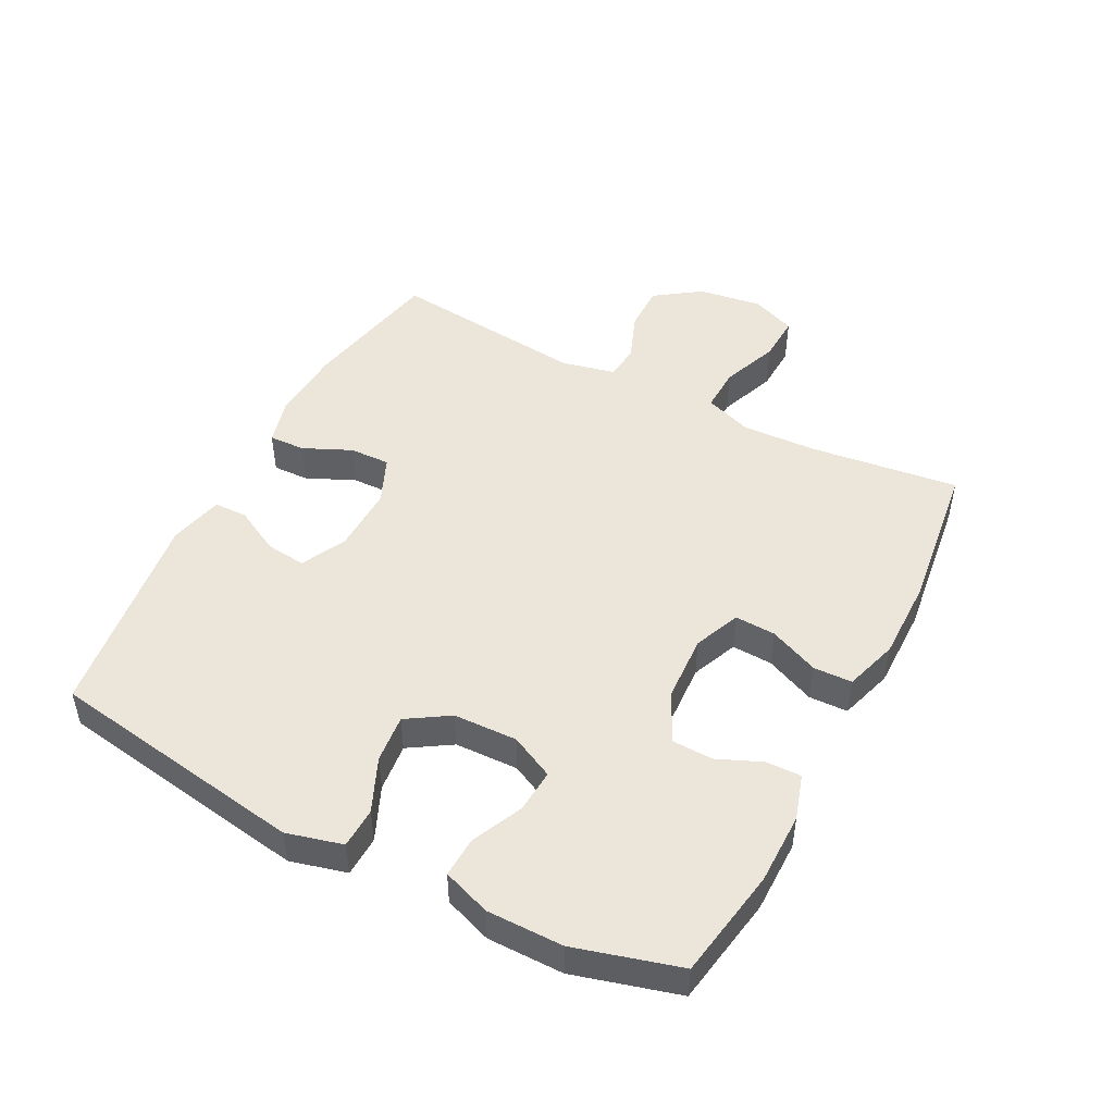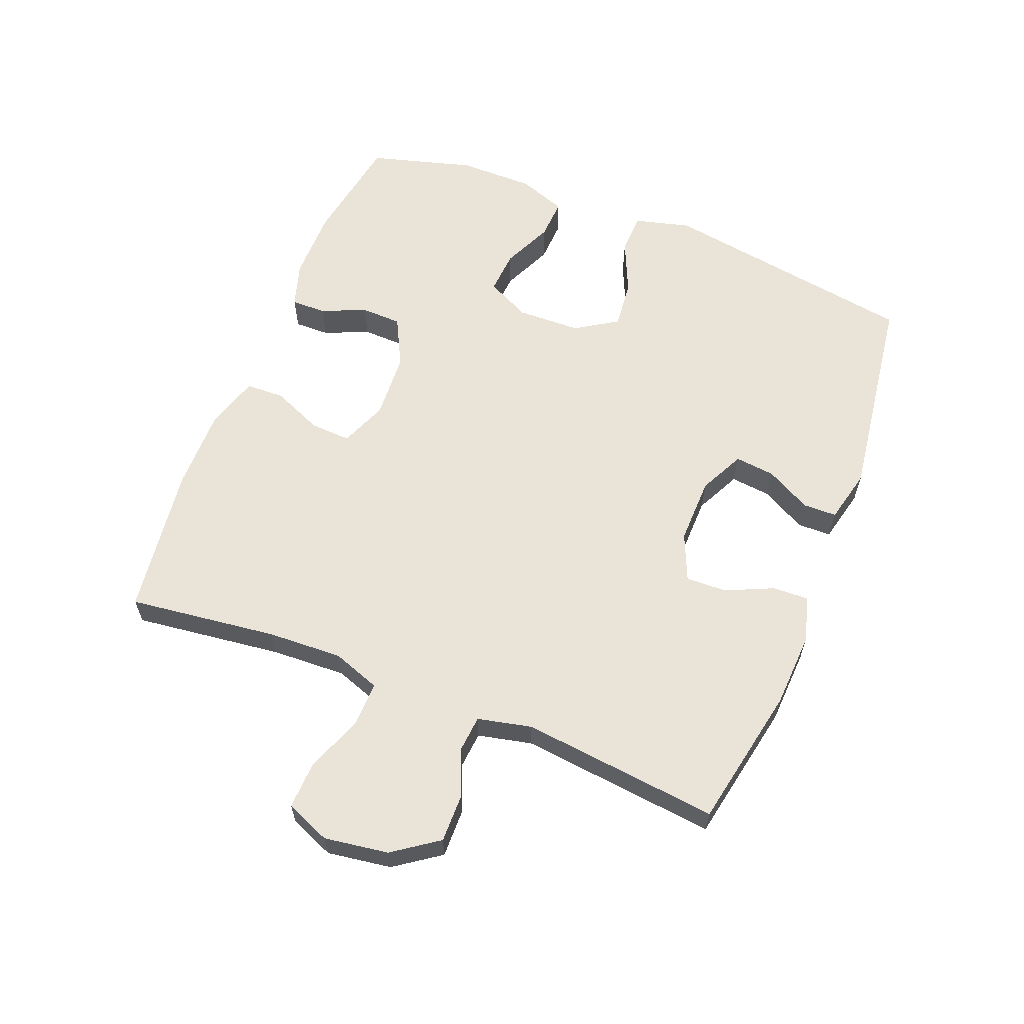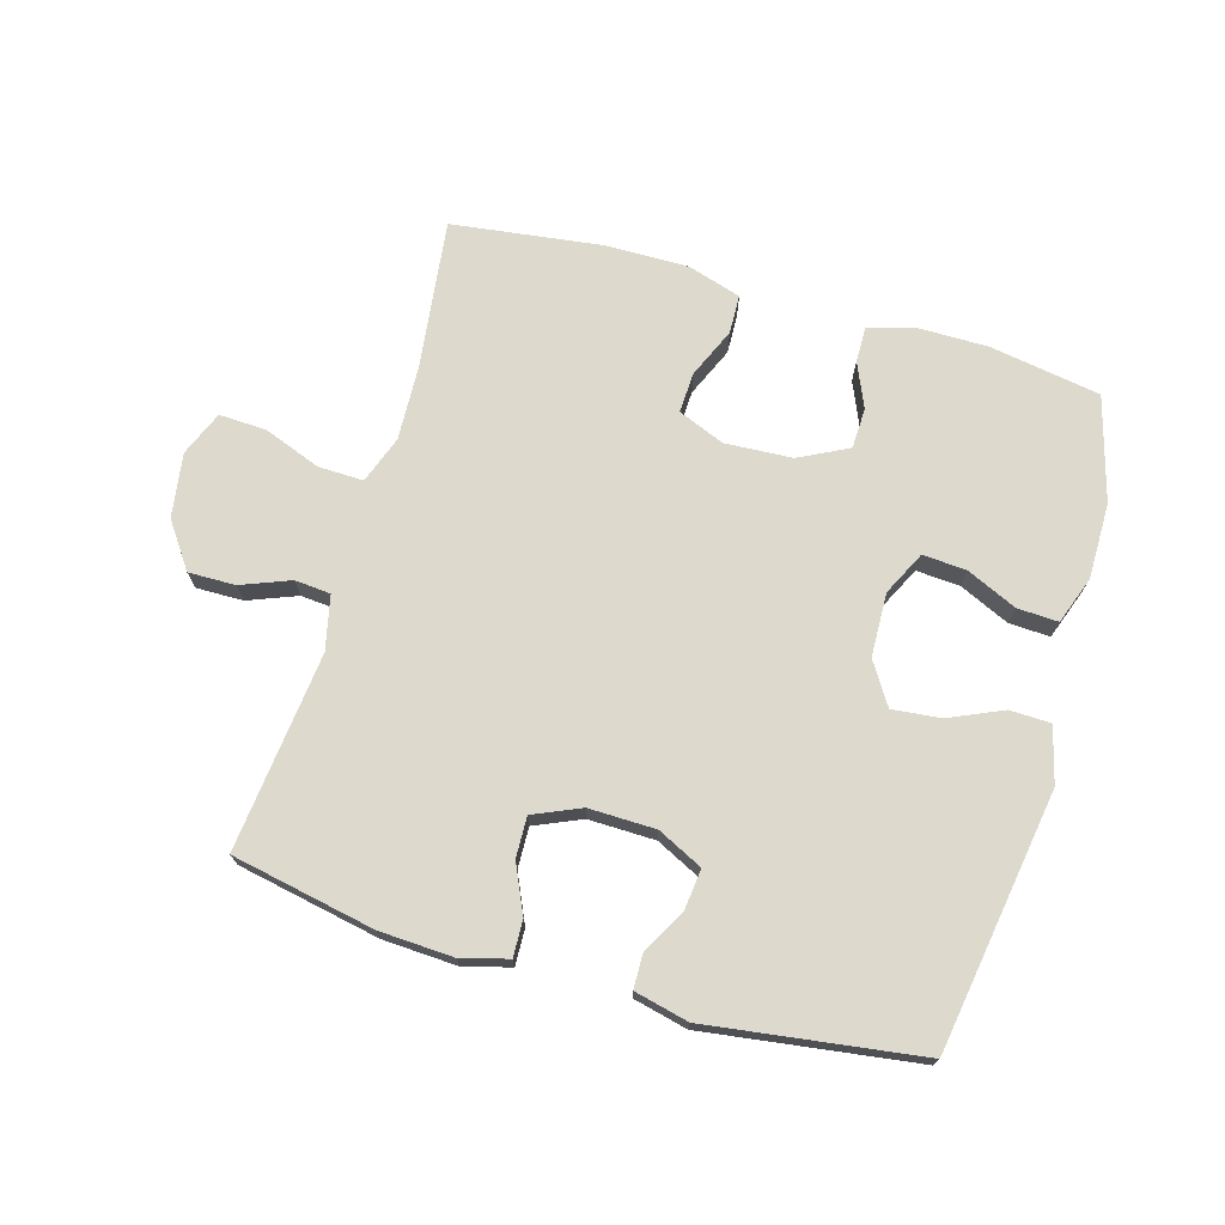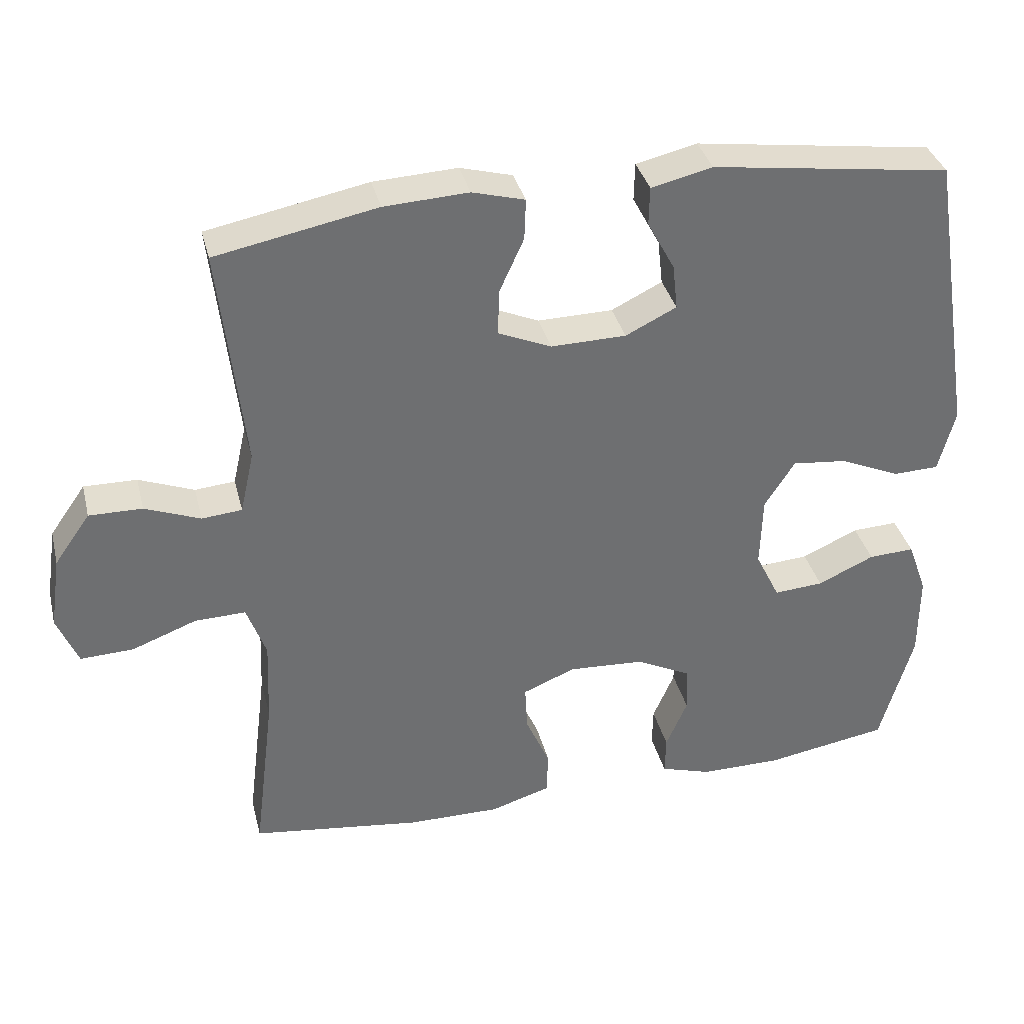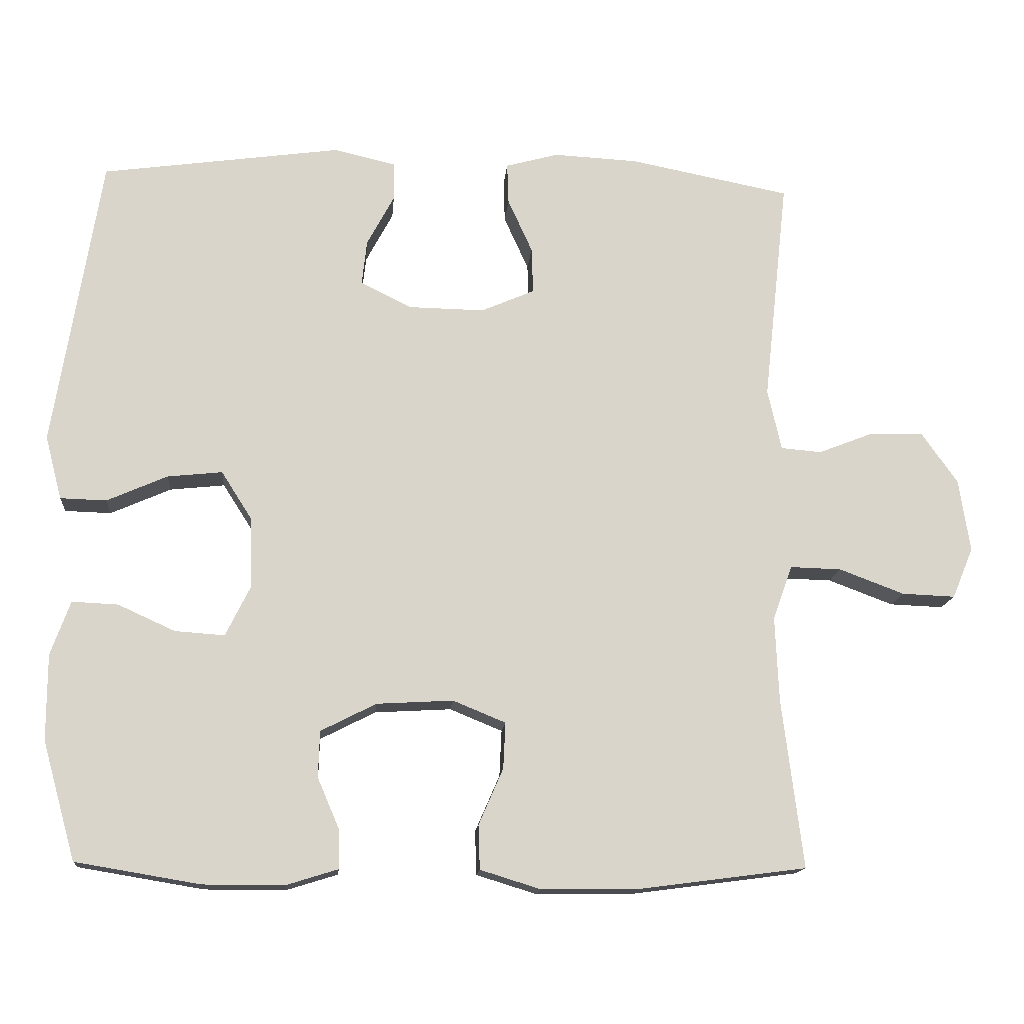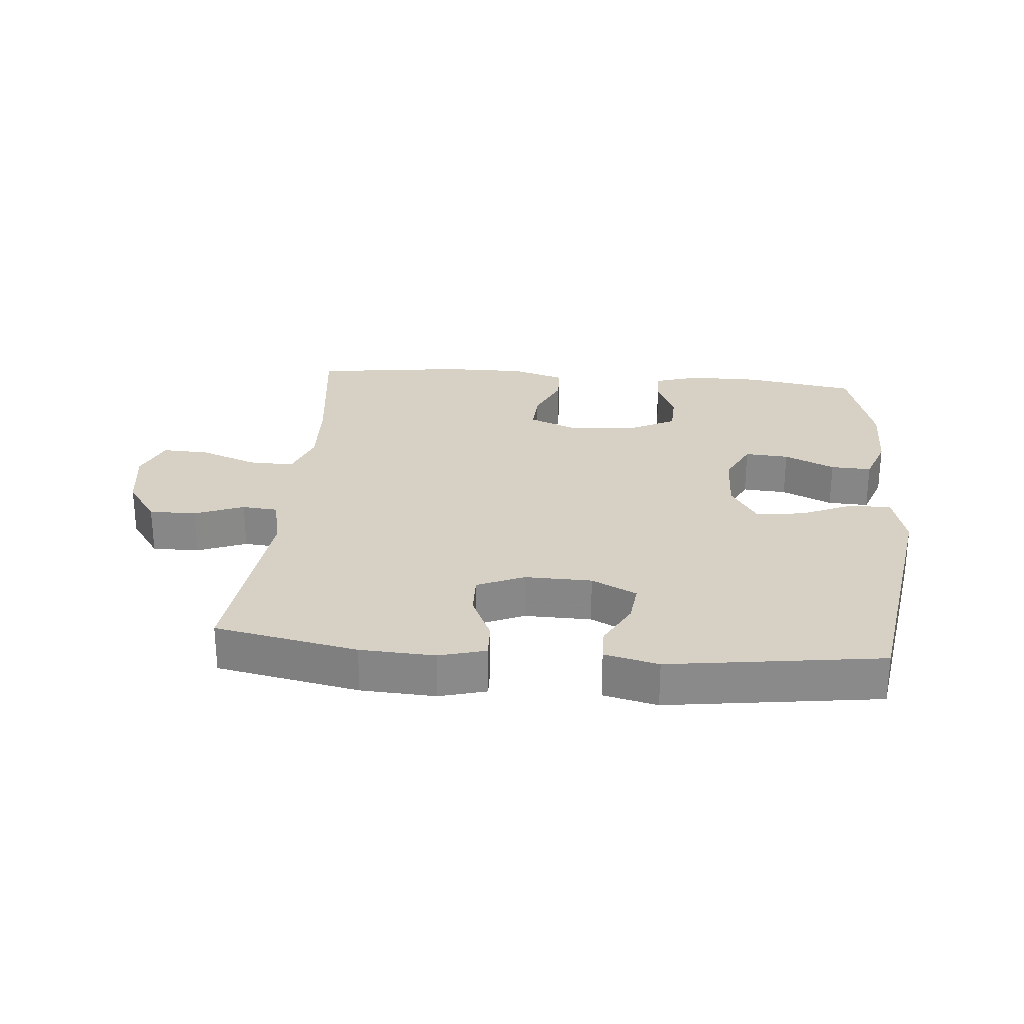
<metadata>
{"format":"obj","ext":"obj","renderer":"f3d","projection":"perspective","resolution":1024,"background":"white","views":[{"elev":47.9,"azim":117.5,"up":"+Y"},{"elev":61.2,"azim":-68.4,"up":"+Y"},{"elev":72.0,"azim":16.1,"up":"+Y"},{"elev":35.8,"azim":-13.8,"up":"+Z"},{"elev":-14.8,"azim":175.3,"up":"+Z"},{"elev":26.8,"azim":5.0,"up":"+Y"}]}
</metadata>
<code>
v -0.5 0.07 -0.5
v -0.471 0.07 -0.266
v -0.466 0.07 -0.148
v -0.493 0.07 -0.073
v -0.564 0.07 -0.075
v -0.654 0.07 -0.109
v -0.728 0.07 -0.112
v -0.757 0.07 -0.042
v -0.742 0.07 0.059
v -0.692 0.07 0.13
v -0.618 0.07 0.129
v -0.541 0.07 0.099
v -0.485 0.07 0.104
v -0.466 0.07 0.189
v -0.5 0.07 0.5
v -0.276 0.07 0.544
v -0.159 0.07 0.55
v -0.086 0.07 0.53
v -0.088 0.07 0.473
v -0.122 0.07 0.398
v -0.124 0.07 0.334
v -0.05 0.07 0.302
v 0.055 0.07 0.304
v 0.126 0.07 0.339
v 0.119 0.07 0.402
v 0.081 0.07 0.473
v 0.082 0.07 0.526
v 0.167 0.07 0.546
v 0.5 0.07 0.5
v 0.565 0.07 0.094
v 0.542 0.07 0.006
v 0.478 0.07 0.004
v 0.394 0.07 0.041
v 0.318 0.07 0.049
v 0.276 0.07 -0.017
v 0.273 0.07 -0.117
v 0.307 0.07 -0.186
v 0.376 0.07 -0.181
v 0.455 0.07 -0.145
v 0.519 0.07 -0.142
v 0.546 0.07 -0.217
v 0.546 0.07 -0.336
v 0.5 0.07 -0.5
v 0.327 0.07 -0.529
v 0.214 0.07 -0.529
v 0.143 0.07 -0.507
v 0.144 0.07 -0.452
v 0.174 0.07 -0.382
v 0.172 0.07 -0.318
v 0.095 0.07 -0.279
v -0.011 0.07 -0.273
v -0.084 0.07 -0.303
v -0.081 0.07 -0.367
v -0.047 0.07 -0.445
v -0.049 0.07 -0.506
v -0.133 0.07 -0.532
v -0.263 0.07 -0.531
v -0.5 0 -0.5
v -0.471 0 -0.266
v -0.466 0 -0.148
v -0.493 0 -0.073
v -0.564 0 -0.075
v -0.654 0 -0.109
v -0.728 0 -0.112
v -0.757 0 -0.042
v -0.742 0 0.059
v -0.692 0 0.13
v -0.618 0 0.129
v -0.541 0 0.099
v -0.485 0 0.104
v -0.466 0 0.189
v -0.5 0 0.5
v -0.276 0 0.544
v -0.159 0 0.55
v -0.086 0 0.53
v -0.088 0 0.473
v -0.122 0 0.398
v -0.124 0 0.334
v -0.05 0 0.302
v 0.055 0 0.304
v 0.126 0 0.339
v 0.119 0 0.402
v 0.081 0 0.473
v 0.082 0 0.526
v 0.167 0 0.546
v 0.5 0 0.5
v 0.565 0 0.094
v 0.542 0 0.006
v 0.478 0 0.004
v 0.394 0 0.041
v 0.318 0 0.049
v 0.276 0 -0.017
v 0.273 0 -0.117
v 0.307 0 -0.186
v 0.376 0 -0.181
v 0.455 0 -0.145
v 0.519 0 -0.142
v 0.546 0 -0.217
v 0.546 0 -0.336
v 0.5 0 -0.5
v 0.327 0 -0.529
v 0.214 0 -0.529
v 0.143 0 -0.507
v 0.144 0 -0.452
v 0.174 0 -0.382
v 0.172 0 -0.318
v 0.095 0 -0.279
v -0.011 0 -0.273
v -0.084 0 -0.303
v -0.081 0 -0.367
v -0.047 0 -0.445
v -0.049 0 -0.506
v -0.133 0 -0.532
v -0.263 0 -0.531
f 56 57 1 2
f 53 54 55 56
f 52 53 56 2
f 51 52 2 3
f 50 51 3 4
f 45 46 47 48
f 45 48 49
f 44 45 49
f 43 44 49
f 42 43 49
f 41 42 49 50
f 38 39 40 41
f 37 38 41 50
f 30 31 32 33
f 30 33 34
f 29 30 34
f 28 29 34 35
f 25 26 27 28
f 24 25 28 35
f 17 18 19 20
f 17 20 21
f 14 15 16 17
f 13 14 17 21
f 9 10 11 12
f 9 12 13
f 8 9 13
f 5 6 7 8
f 4 5 8 13
f 36 37 50 4
f 23 24 35 36
f 22 23 36 4
f 4 13 21 22
f 59 58 114 113
f 113 112 111 110
f 59 113 110 109
f 60 59 109 108
f 61 60 108 107
f 105 104 103 102
f 106 105 102
f 106 102 101
f 106 101 100
f 106 100 99
f 107 106 99 98
f 98 97 96 95
f 107 98 95 94
f 90 89 88 87
f 91 90 87
f 91 87 86
f 92 91 86 85
f 85 84 83 82
f 92 85 82 81
f 77 76 75 74
f 78 77 74
f 74 73 72 71
f 78 74 71 70
f 69 68 67 66
f 70 69 66
f 70 66 65
f 65 64 63 62
f 70 65 62 61
f 61 107 94 93
f 93 92 81 80
f 61 93 80 79
f 79 78 70 61
f 1 58 59 2
f 2 59 60 3
f 3 60 61 4
f 4 61 62 5
f 5 62 63 6
f 6 63 64 7
f 7 64 65 8
f 8 65 66 9
f 9 66 67 10
f 10 67 68 11
f 11 68 69 12
f 12 69 70 13
f 13 70 71 14
f 14 71 72 15
f 15 72 73 16
f 16 73 74 17
f 17 74 75 18
f 18 75 76 19
f 19 76 77 20
f 20 77 78 21
f 21 78 79 22
f 22 79 80 23
f 23 80 81 24
f 24 81 82 25
f 25 82 83 26
f 26 83 84 27
f 27 84 85 28
f 28 85 86 29
f 29 86 87 30
f 30 87 88 31
f 31 88 89 32
f 32 89 90 33
f 33 90 91 34
f 34 91 92 35
f 35 92 93 36
f 36 93 94 37
f 37 94 95 38
f 38 95 96 39
f 39 96 97 40
f 40 97 98 41
f 41 98 99 42
f 42 99 100 43
f 43 100 101 44
f 44 101 102 45
f 45 102 103 46
f 46 103 104 47
f 47 104 105 48
f 48 105 106 49
f 49 106 107 50
f 50 107 108 51
f 51 108 109 52
f 52 109 110 53
f 53 110 111 54
f 54 111 112 55
f 55 112 113 56
f 56 113 114 57
f 57 114 58 1

</code>
